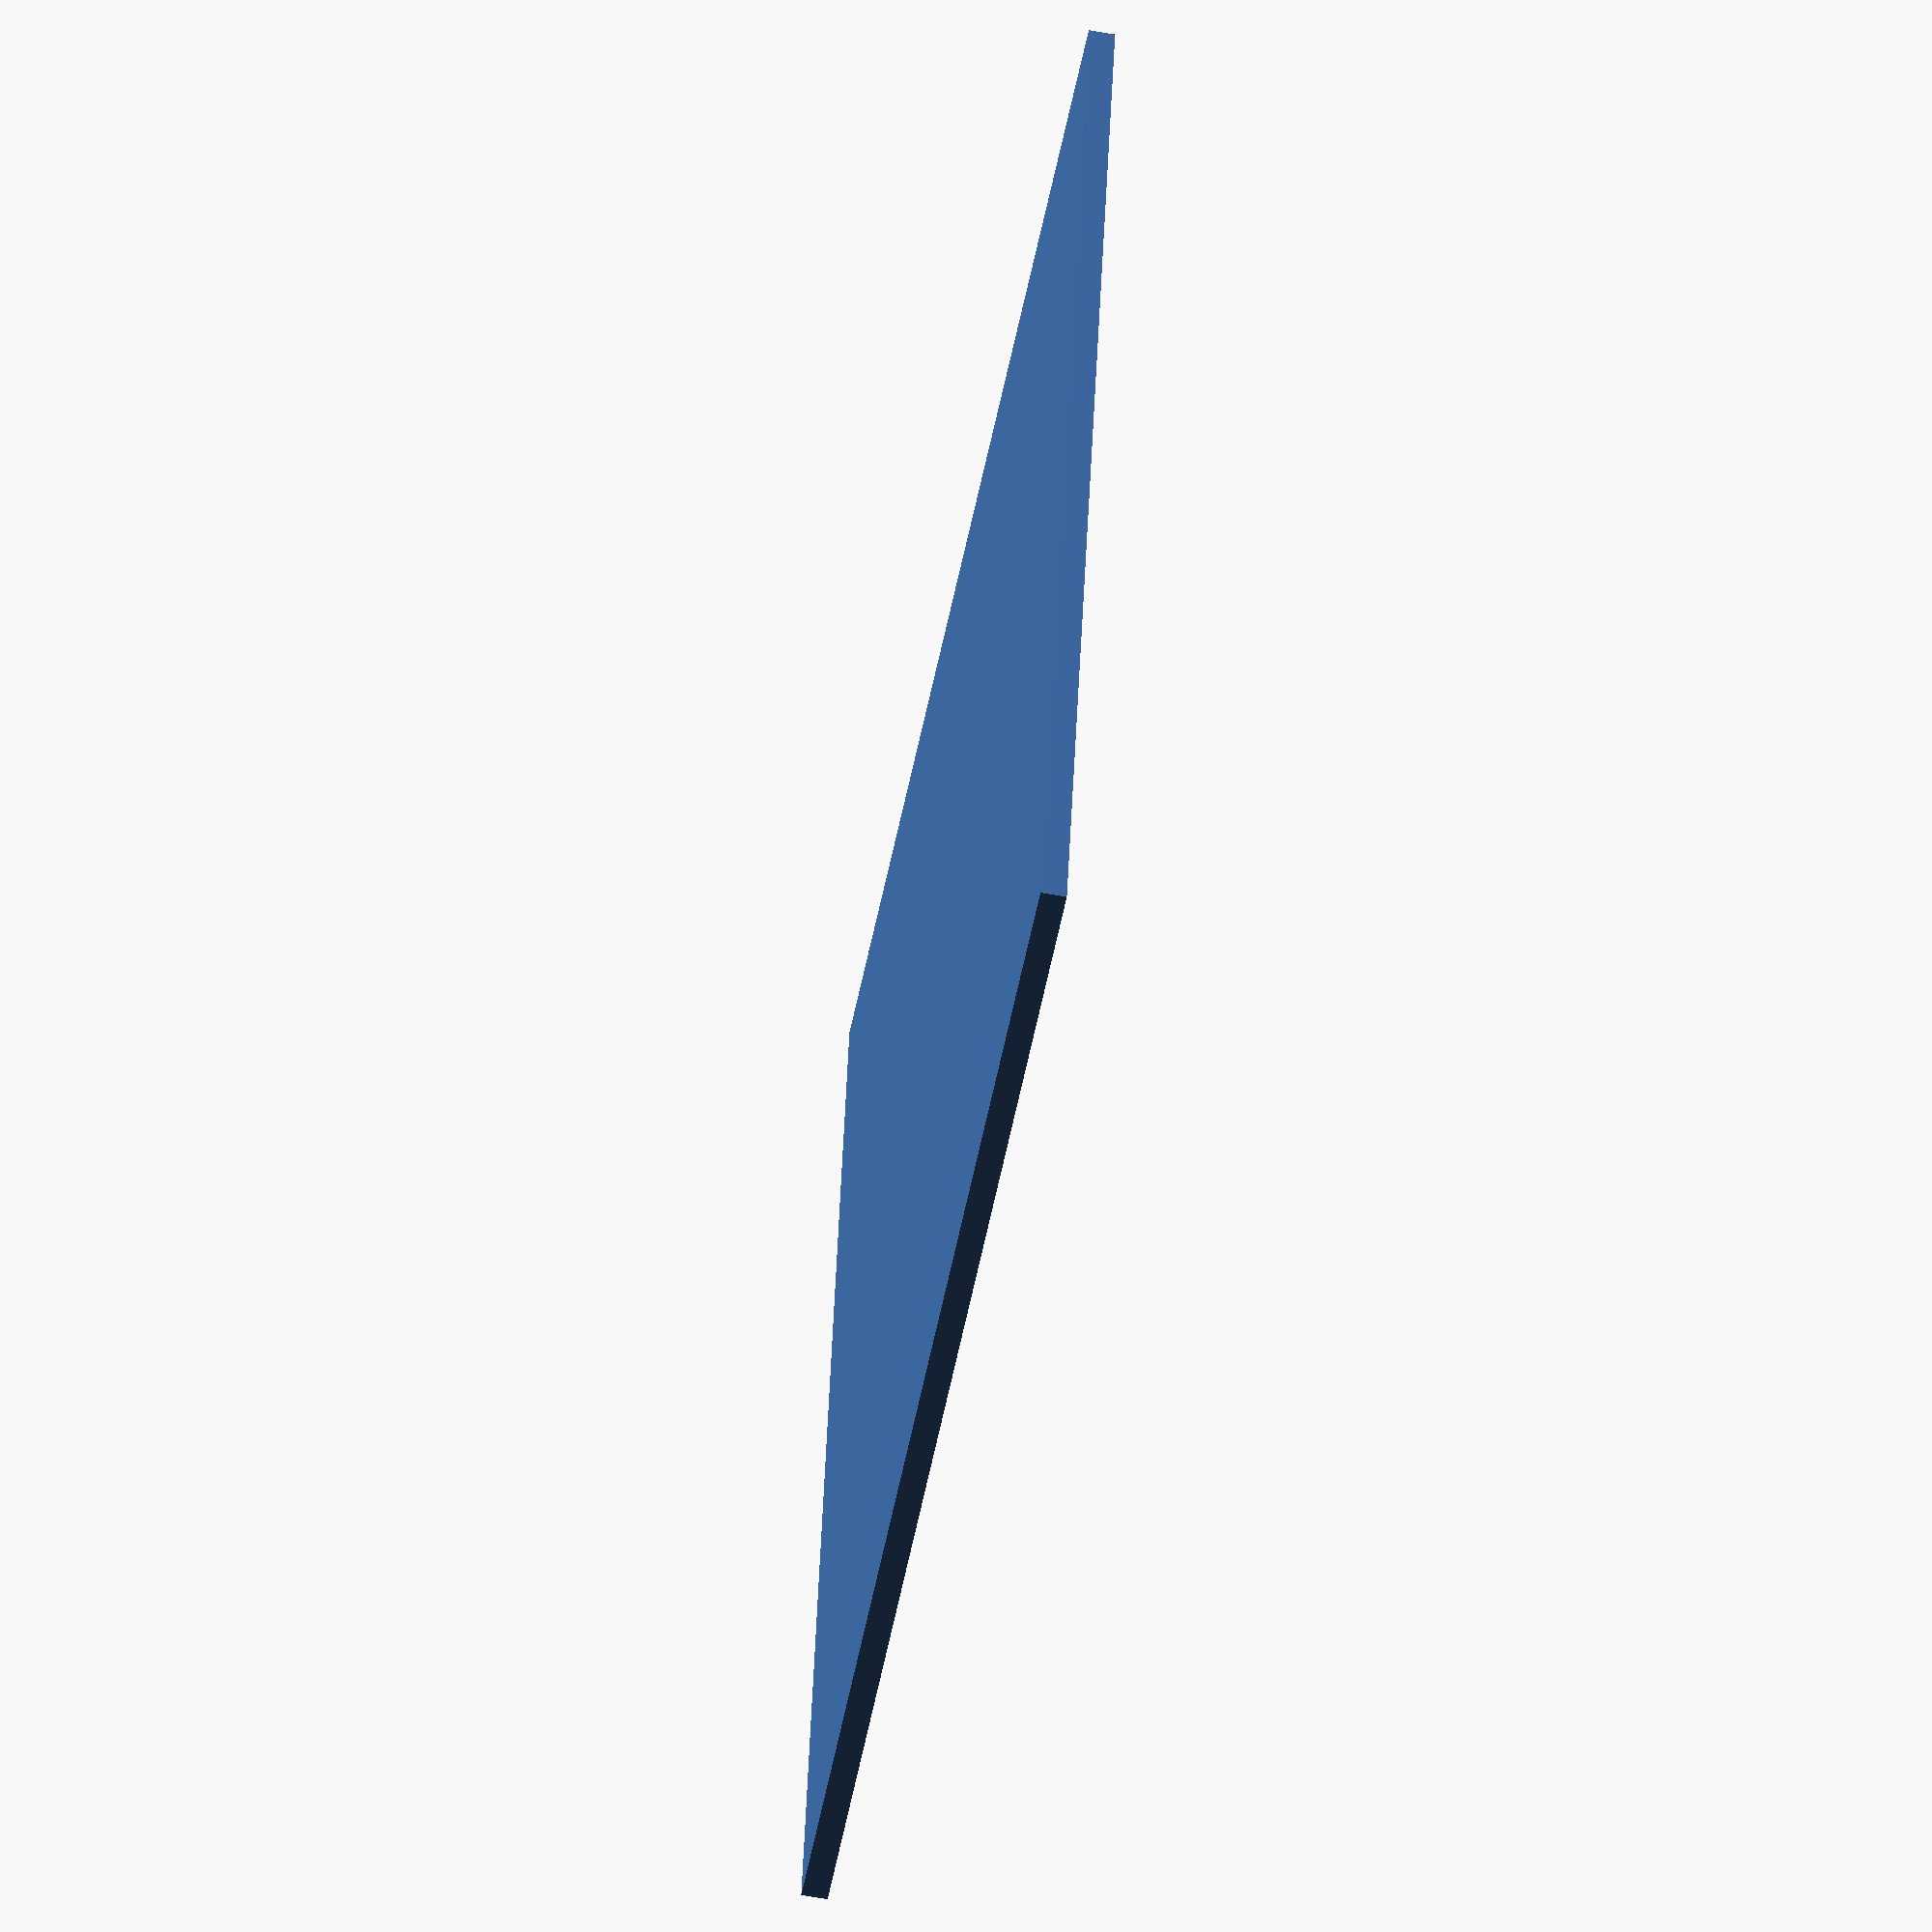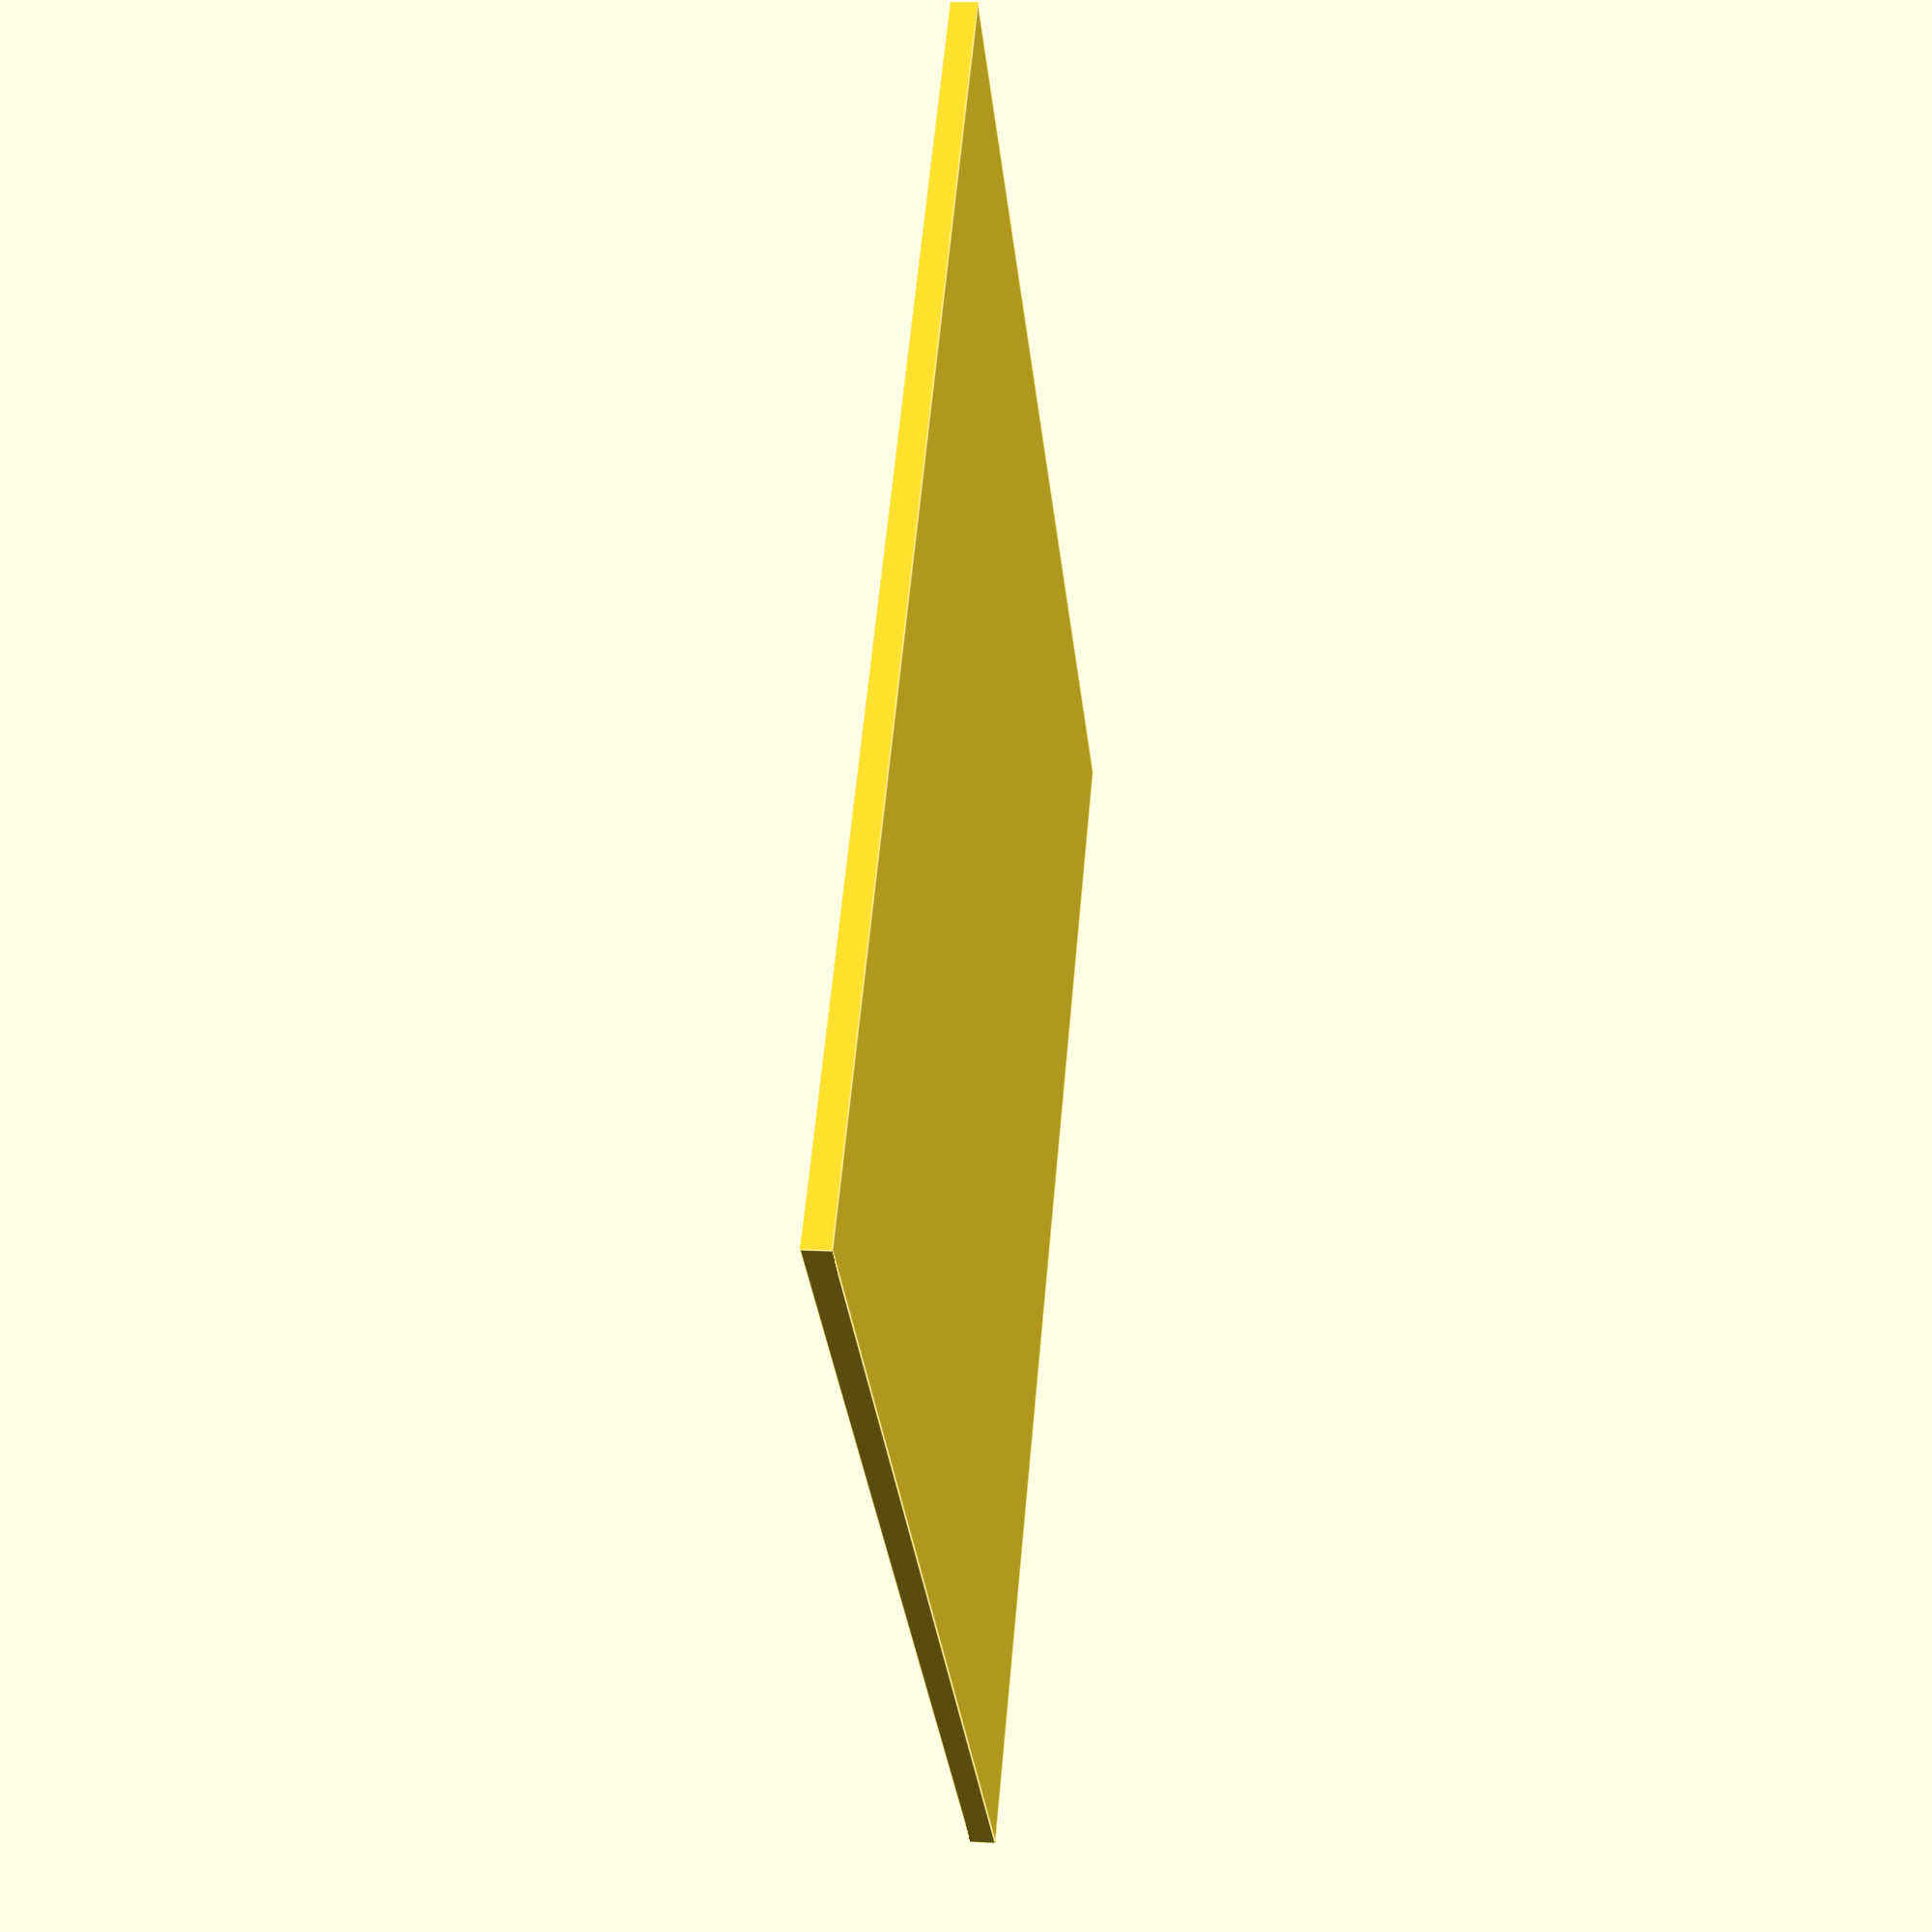
<openscad>
rivet_radius = 0.3;
rivet_height = 0.5; 
number_of_polygons = 25;

module target(){
	for(i = [0:rivet_radius+2:+20], j = [0:rivet_radius*2+2:+20]){
		translate([i,j,0])
			sphere(rivet_radius, $fn = number_of_polygons);
	}
}
        
module tool(){
    translate([-3.5,-3.5,-rivet_height])		
        cube([25,25,rivet_height]);
}

union(){
    target();
    tool();
}

</openscad>
<views>
elev=61.1 azim=78.6 roll=259.5 proj=o view=wireframe
elev=170.1 azim=229.3 roll=82.1 proj=p view=edges
</views>
